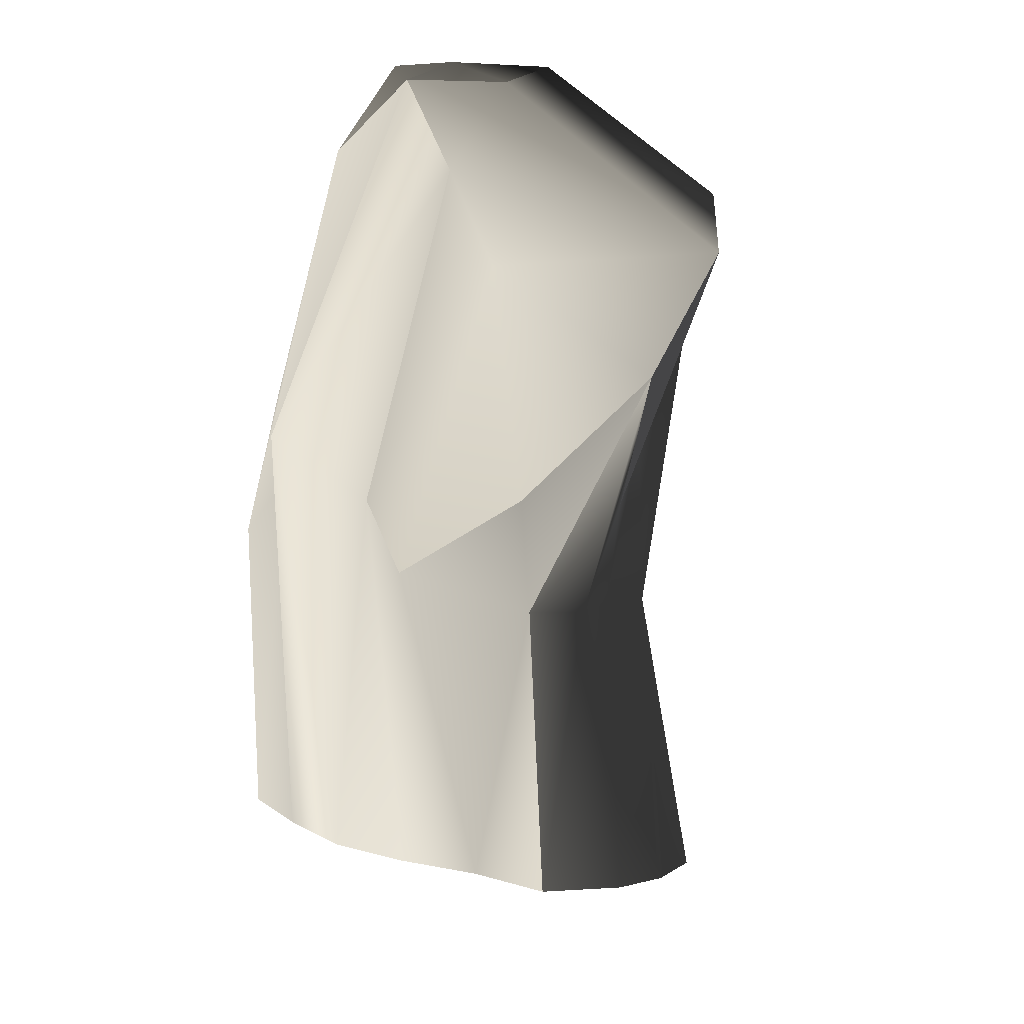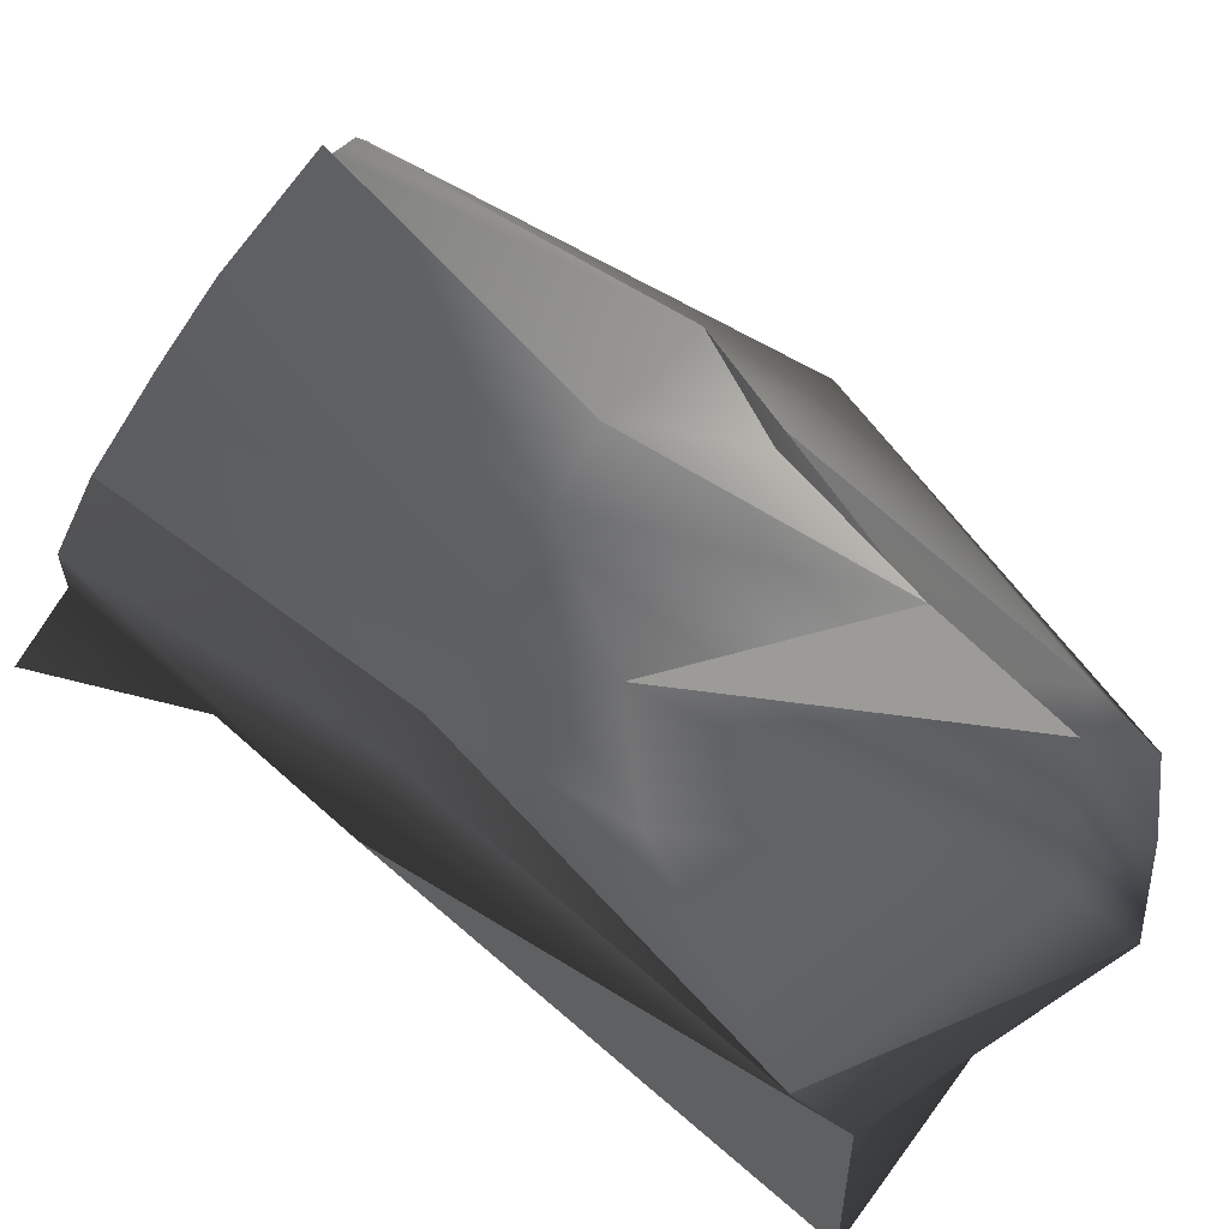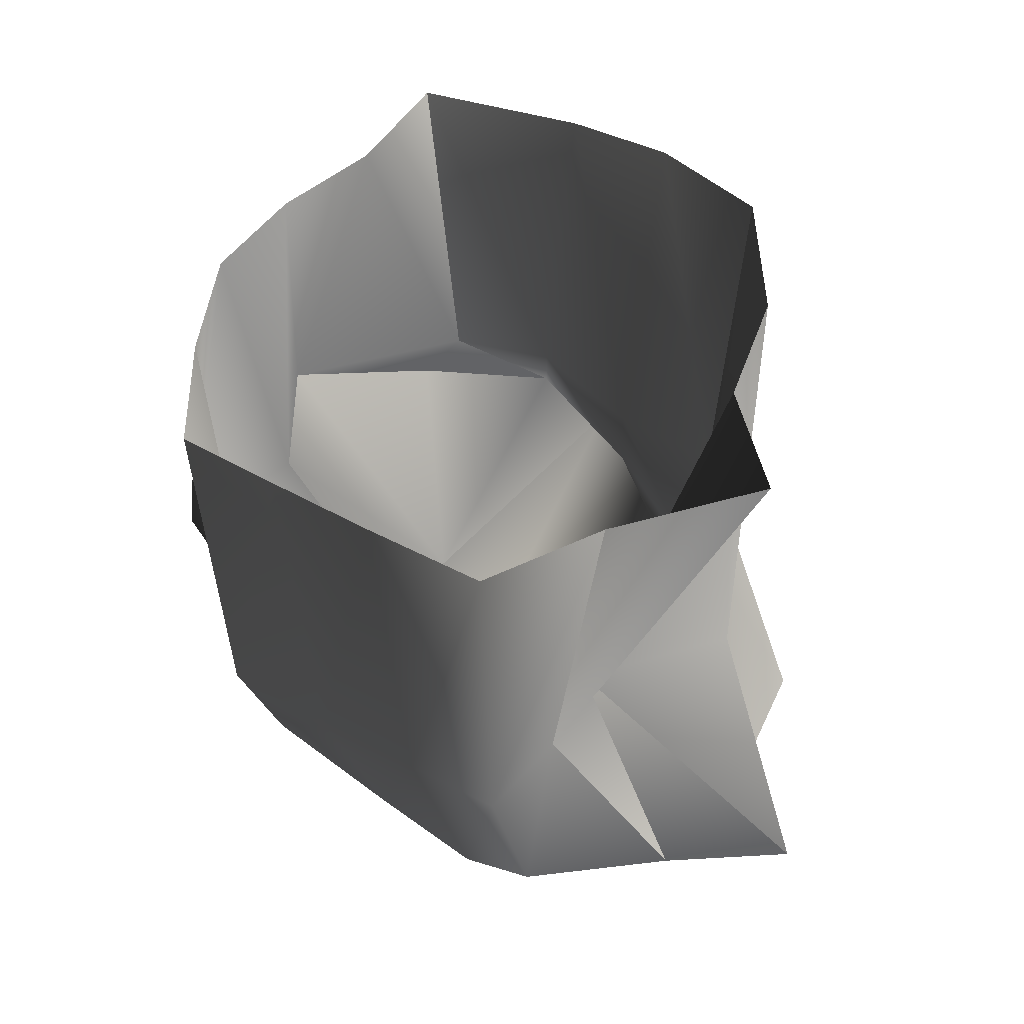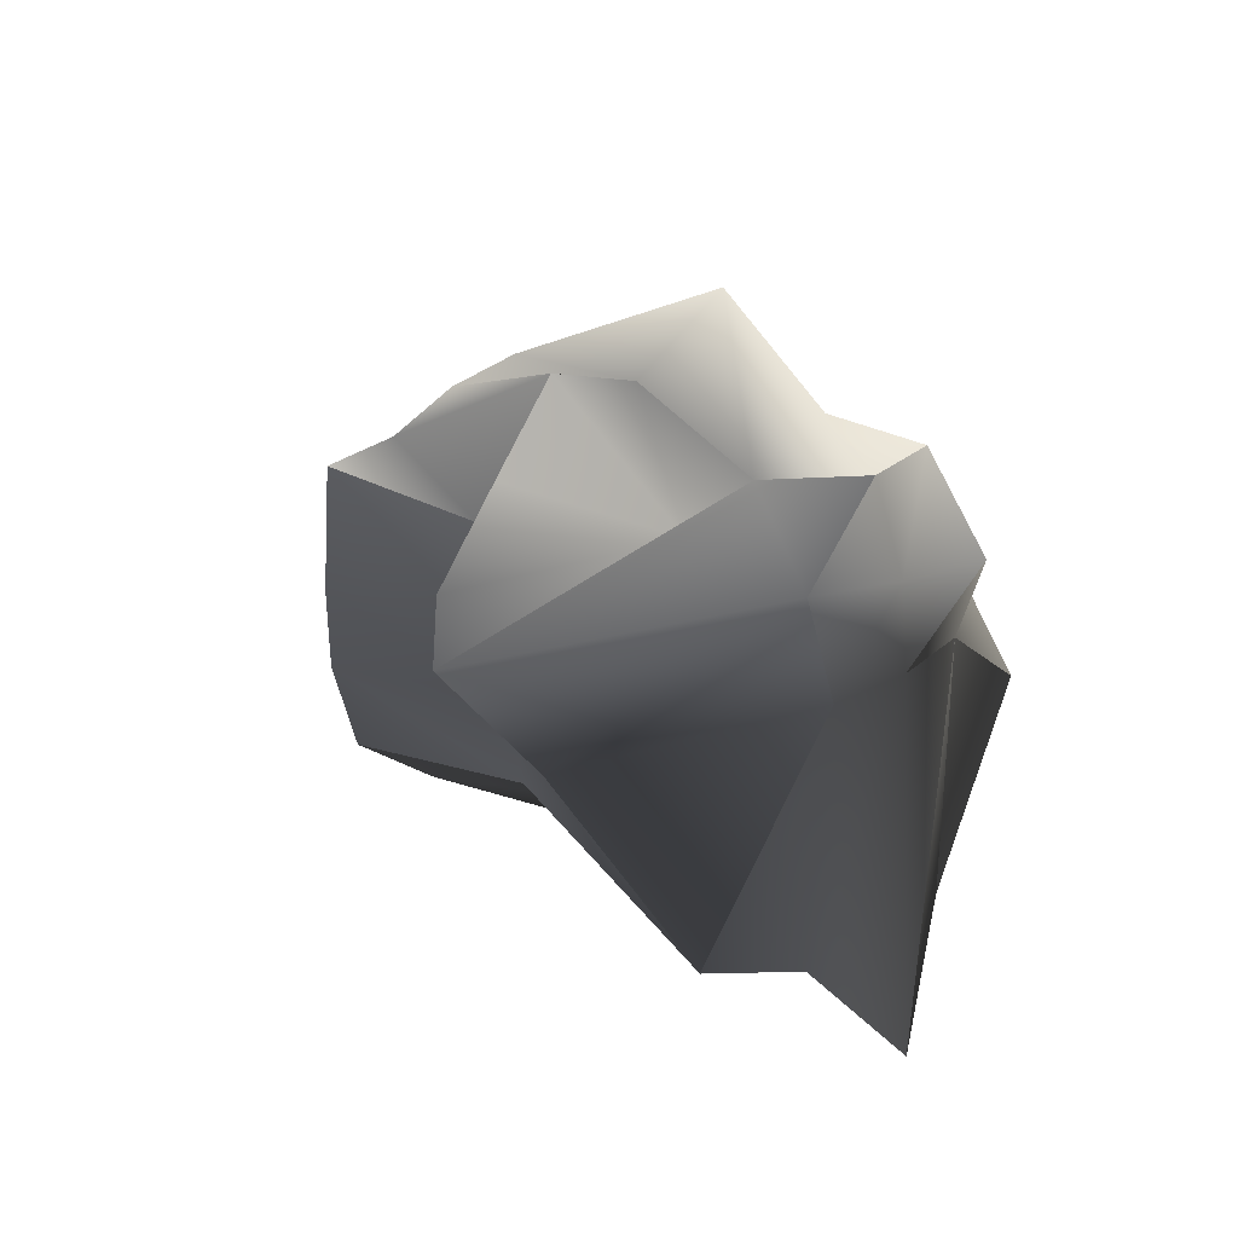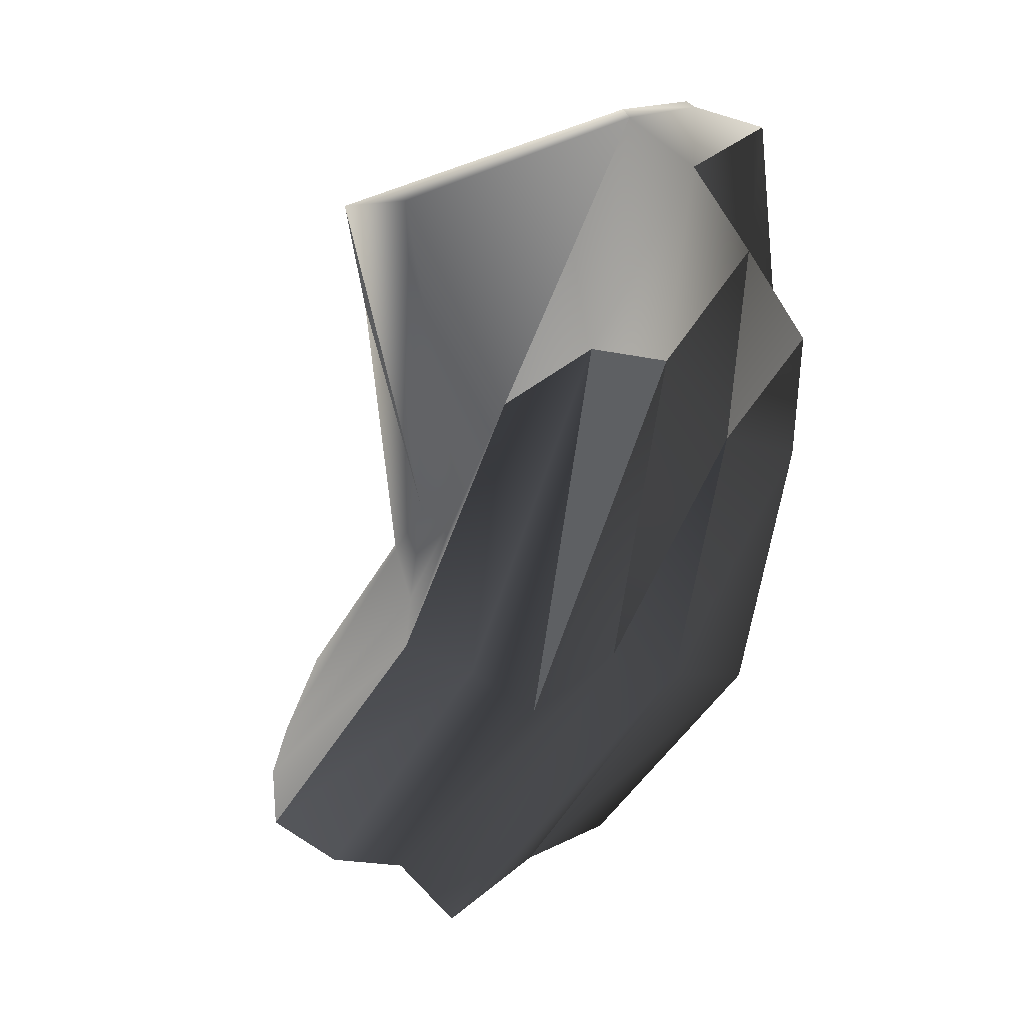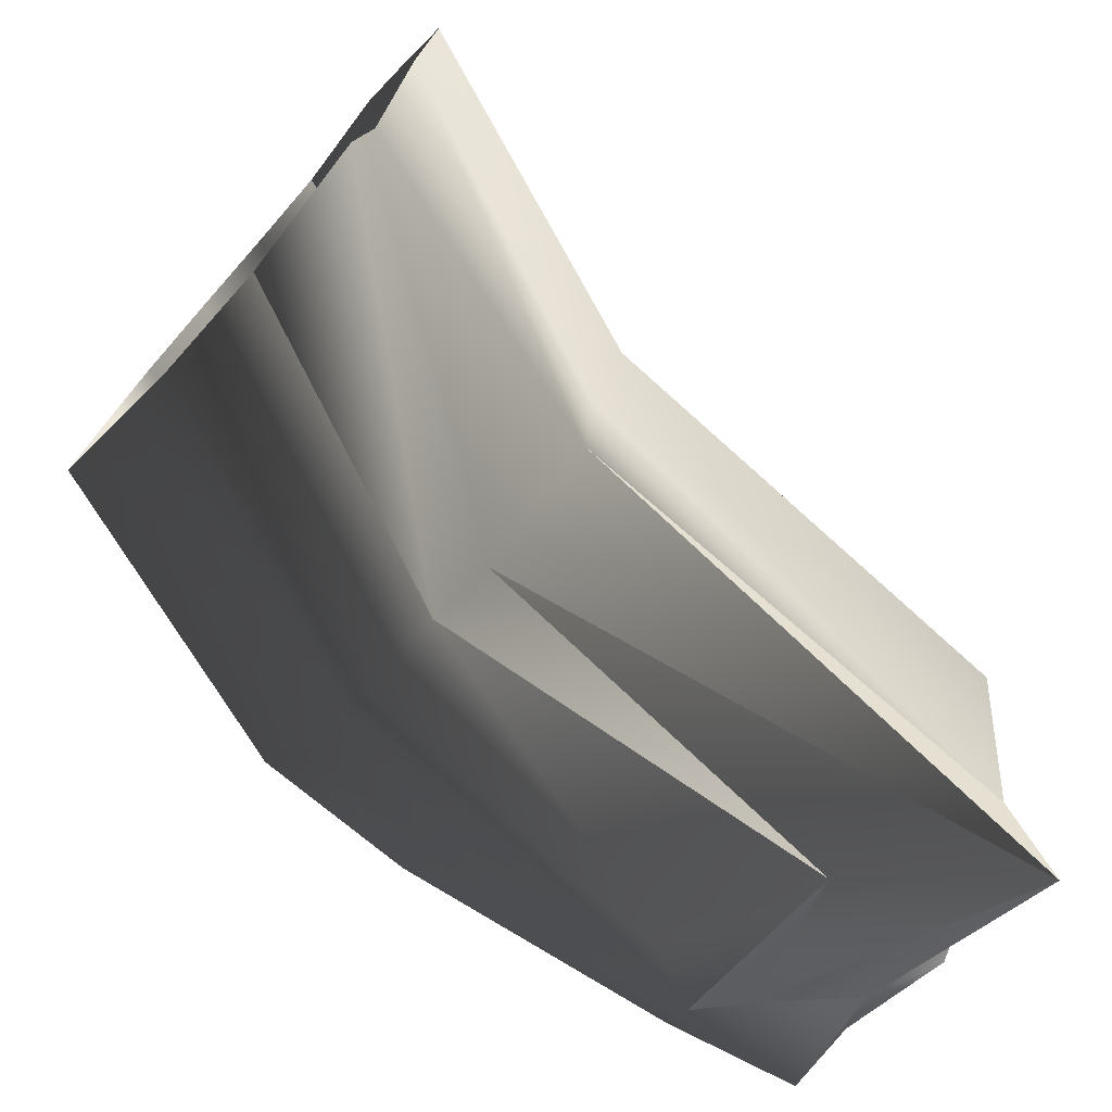
<metadata>
{"format":"obj","ext":"obj","renderer":"f3d","projection":"perspective","resolution":1024,"background":"white","views":[{"elev":36.4,"azim":-25.1,"up":"+Y"},{"elev":48.7,"azim":91.1,"up":"+Z"},{"elev":1.4,"azim":-15.4,"up":"+Z"},{"elev":71.7,"azim":107.9,"up":"+Y"},{"elev":5.2,"azim":119.7,"up":"+Y"},{"elev":-42.8,"azim":30.6,"up":"+Z"}]}
</metadata>
<code>
g Box305
v 11.04 -0.8773 4.562
v 20.69 6.751 -4.758
v 15.66 20.38 6.047
v 6.268 -1.999 10.64
v 20.69 6.751 -4.758
v 19.44 10.39 -10.5
v 8.758 26 -7.762
v 8.758 26 -7.762
v 22.18 9.769 -17.21
v 4.989 22.76 -10.87
v 22.18 9.769 -17.21
v 11.4 4.379 -16.47
v 0.1993 17.04 -12.97
v 0.1993 17.04 -12.97
v 1.279 2.876 -16.92
v -0.6989 10.84 -16.82
v -0.6989 10.84 -16.82
v 11.4 4.379 -16.47
v 11.9 20.31 13.6
v 11.9 20.31 13.6
v 5.524 13.05 16.08
v 6.268 -1.999 10.64
v 3.929 27.04 -4.818
v 1.553 27.18 -9.323
v 3.929 27.04 -4.818
v 4.989 22.76 -10.87
v -1.448 25.8 -13.2
v -1.448 25.8 -13.2
v -7.257 7.774 -12.16
v 5.524 13.05 16.08
v -0.8717 16.85 3.143
v -4.818 5.577 16.35
v -2.818 23.62 0.01112
v -3.341 28.07 -6.315
v -3.341 28.07 -6.315
v -8.195 22.39 -8.373
v -14.97 3.045 -6.524
v -8.195 22.39 -8.373
v 5.728 -27.37 24.63
v 5.777 -29.68 19.07
v 7.632 -13.65 5.547
v 8.559 -11.94 10.63
v 3.688 -30 14.31
v 8.397 -15.95 -0.08597
v 4.608 -33.28 9.153
v 0.4611 -12.71 -2.444
v -3.612 -30.03 6.934
v -1.938 -14.24 -6.294
v -3.612 -30.03 6.934
v -10.16 -28.47 4.158
v -5.717 -14.48 -9.853
v -1.938 -14.24 -6.294
v 20.69 6.751 -4.758
v 8.559 -11.94 10.63
v 19.44 10.39 -10.5
v 22.18 9.769 -17.21
v 22.18 9.769 -17.21
v 19.44 10.39 -10.5
v 8.397 -15.95 -0.08597
v 11.4 4.379 -16.47
v 0.4611 -12.71 -2.444
v -15.59 -25.11 6.893
v -9.805 -11.18 -7.738
v -20.22 -22.18 9.368
v -14.25 -6.882 -5.519
v -24.69 -19.33 11.81
v -19.3 -5.125 -2.54
v -24.69 -19.33 11.81
v -23.76 -17.59 16.97
v -17.16 1.314 1.148
v -19.3 -5.125 -2.54
v -22.1 -16.32 21.72
v -19.79 9.419 6.503
v -18.4 -16.44 25.16
v -14.23 4.533 10.27
v -13.85 -17.16 27.95
v -14.15 1.893 15.92
v -10.28 -17.12 31.64
v -4.905 -3.359 18
v -8.195 22.39 -8.373
v -14.97 3.045 -6.524
v -3.341 28.07 -6.315
v -2.818 23.62 0.01112
v -14.23 4.533 10.27
v -14.15 1.893 15.92
v -4.818 5.577 16.35
v -10.28 -17.12 31.64
v -2.865 -21.79 29.6
v 0.09525 -5.871 16.91
v -4.905 -3.359 18
v 1.624 -24.37 27.81
v 4.044 -9.062 13.11
v 5.728 -27.37 24.63
v 5.524 13.05 16.08
f 3 1 2
f 1 3 4
f 7 5 6
f 2 8 3
f 10 6 9
f 6 10 7
f 13 11 12
f 9 14 10
f 16 12 15
f 18 17 14
f 19 4 3
f 22 20 21
f 23 3 8
f 3 23 19
f 24 7 10
f 7 24 25
f 27 26 13
f 10 28 24
f 29 13 16
f 13 29 27
f 31 30 19
f 30 31 32
f 33 19 23
f 19 33 31
f 34 25 24
f 23 35 33
f 36 24 28
f 24 36 34
f 37 27 29
f 27 37 38
f 41 39 40
f 39 41 42
f 44 40 43
f 40 44 41
f 46 43 45
f 43 46 44
f 48 45 47
f 45 48 46
f 51 49 50
f 49 51 52
f 53 42 41
f 54 2 1
f 55 41 44
f 41 55 53
f 56 44 46
f 59 57 58
f 60 46 48
f 61 12 11
f 15 52 51
f 52 15 12
f 63 50 62
f 50 63 51
f 65 62 64
f 62 65 63
f 67 64 66
f 64 67 65
f 16 51 63
f 51 16 15
f 29 63 65
f 63 29 16
f 37 65 67
f 65 37 29
f 70 68 69
f 68 70 71
f 73 69 72
f 69 73 70
f 75 72 74
f 72 75 73
f 77 74 76
f 74 77 75
f 79 76 78
f 76 79 77
f 80 71 70
f 71 80 81
f 82 70 73
f 70 82 80
f 83 73 75
f 73 83 82
f 31 84 85
f 84 31 33
f 86 77 79
f 85 32 31
f 89 87 88
f 87 89 90
f 92 88 91
f 88 92 89
f 54 91 93
f 91 54 92
f 30 90 89
f 79 94 86
f 4 89 92
f 89 4 30
f 1 92 54
f 92 1 4

</code>
